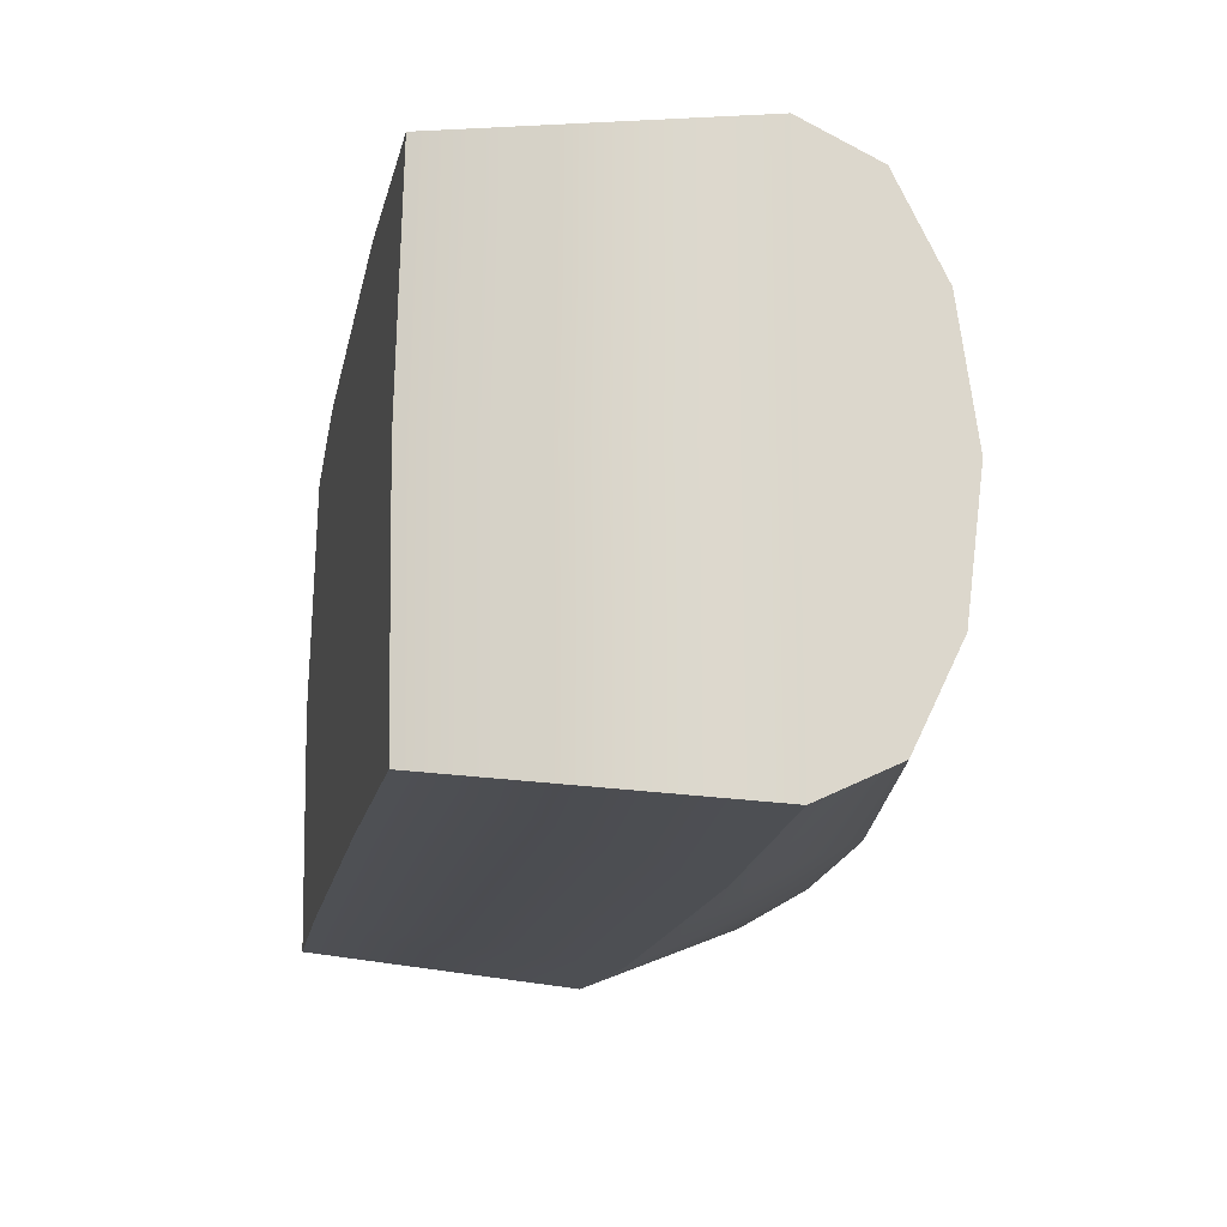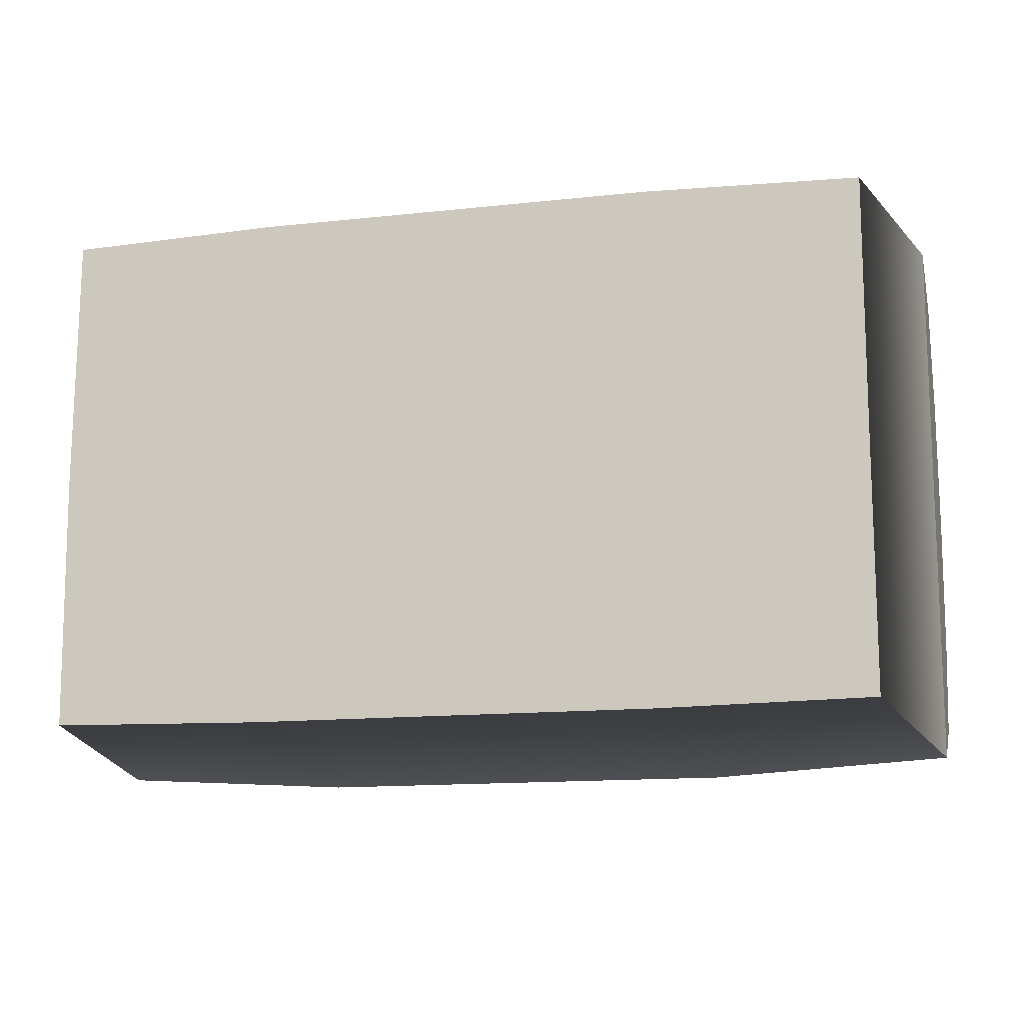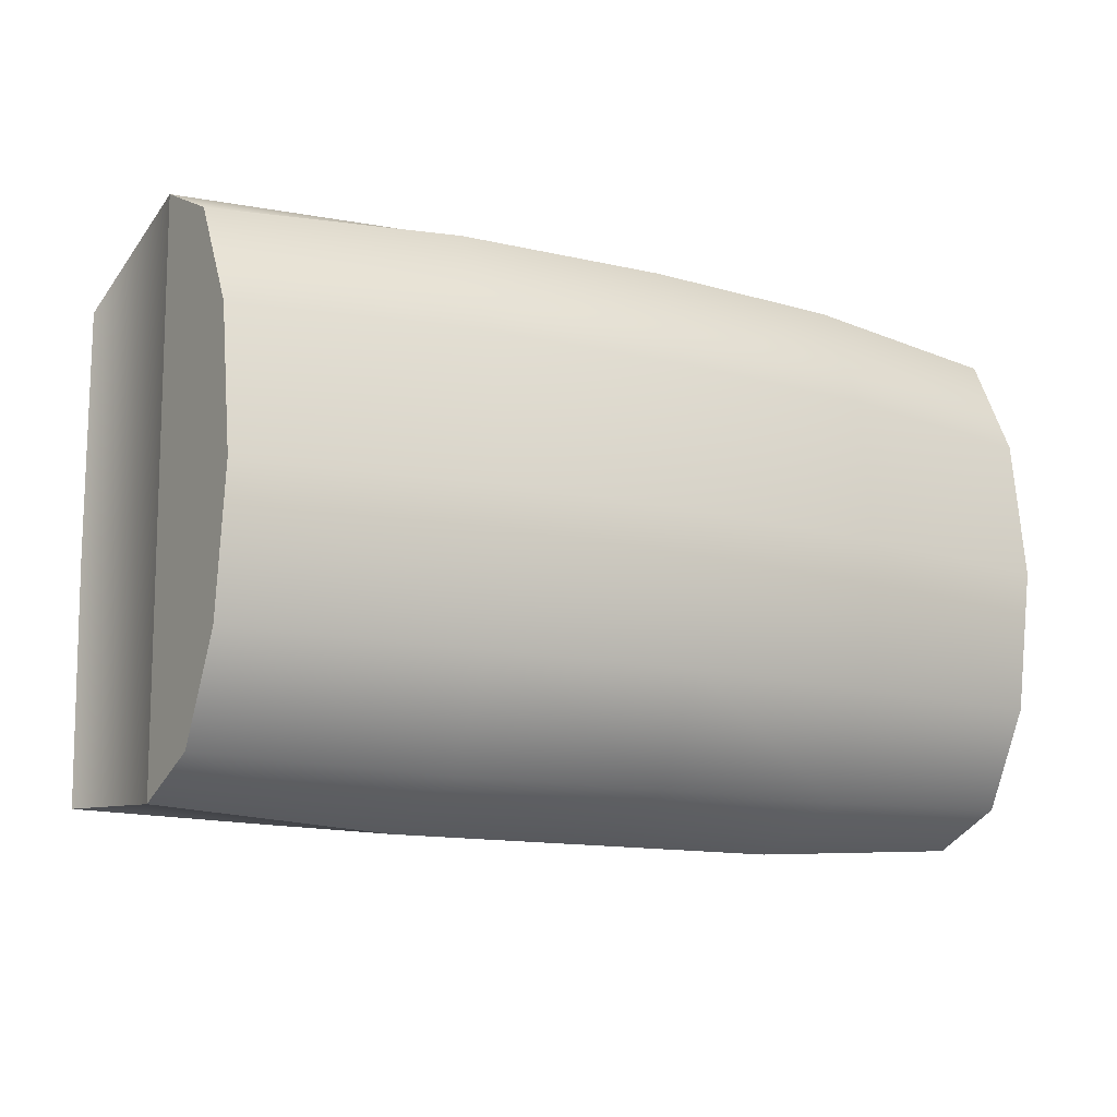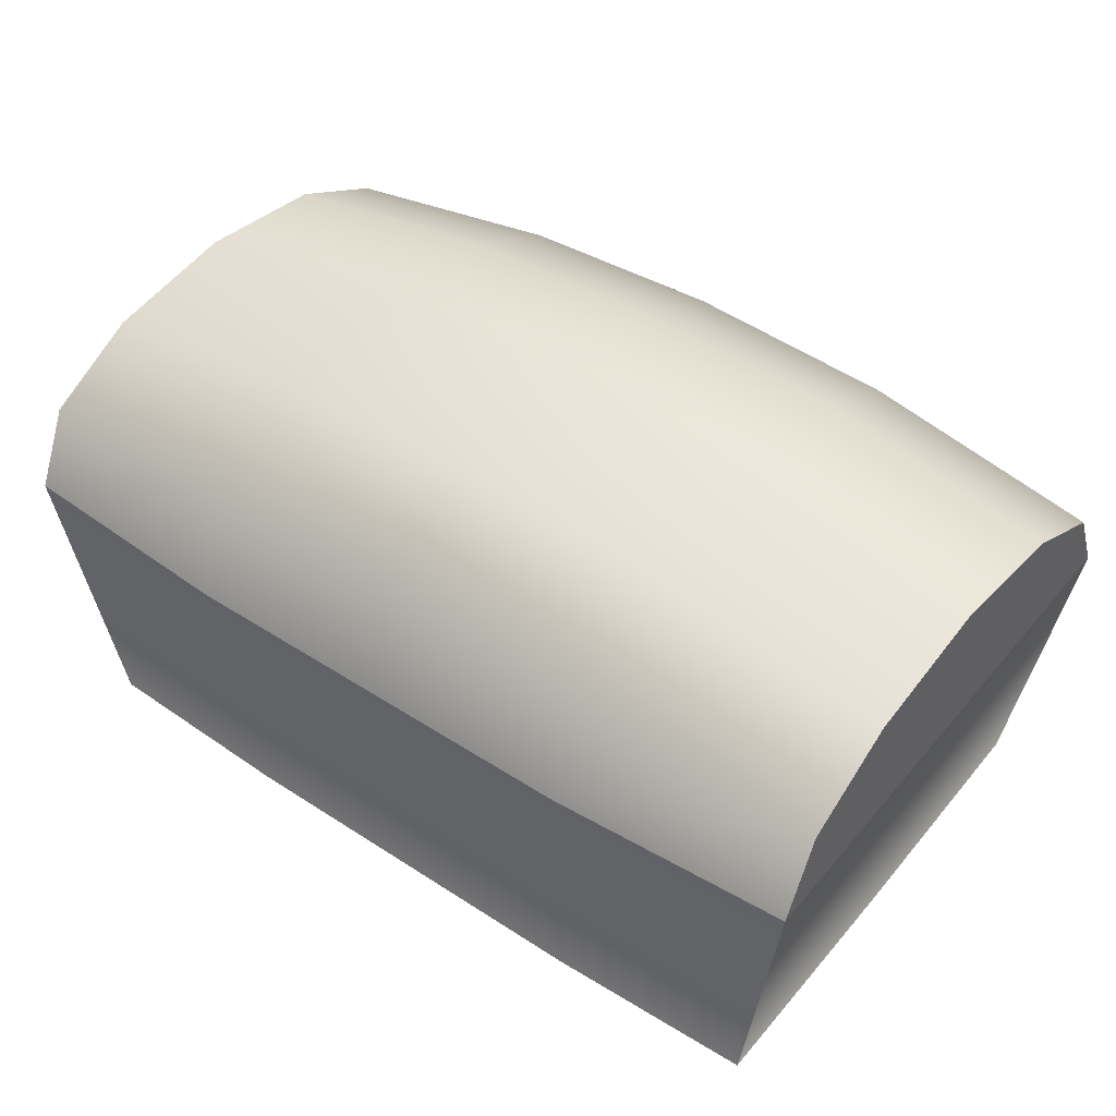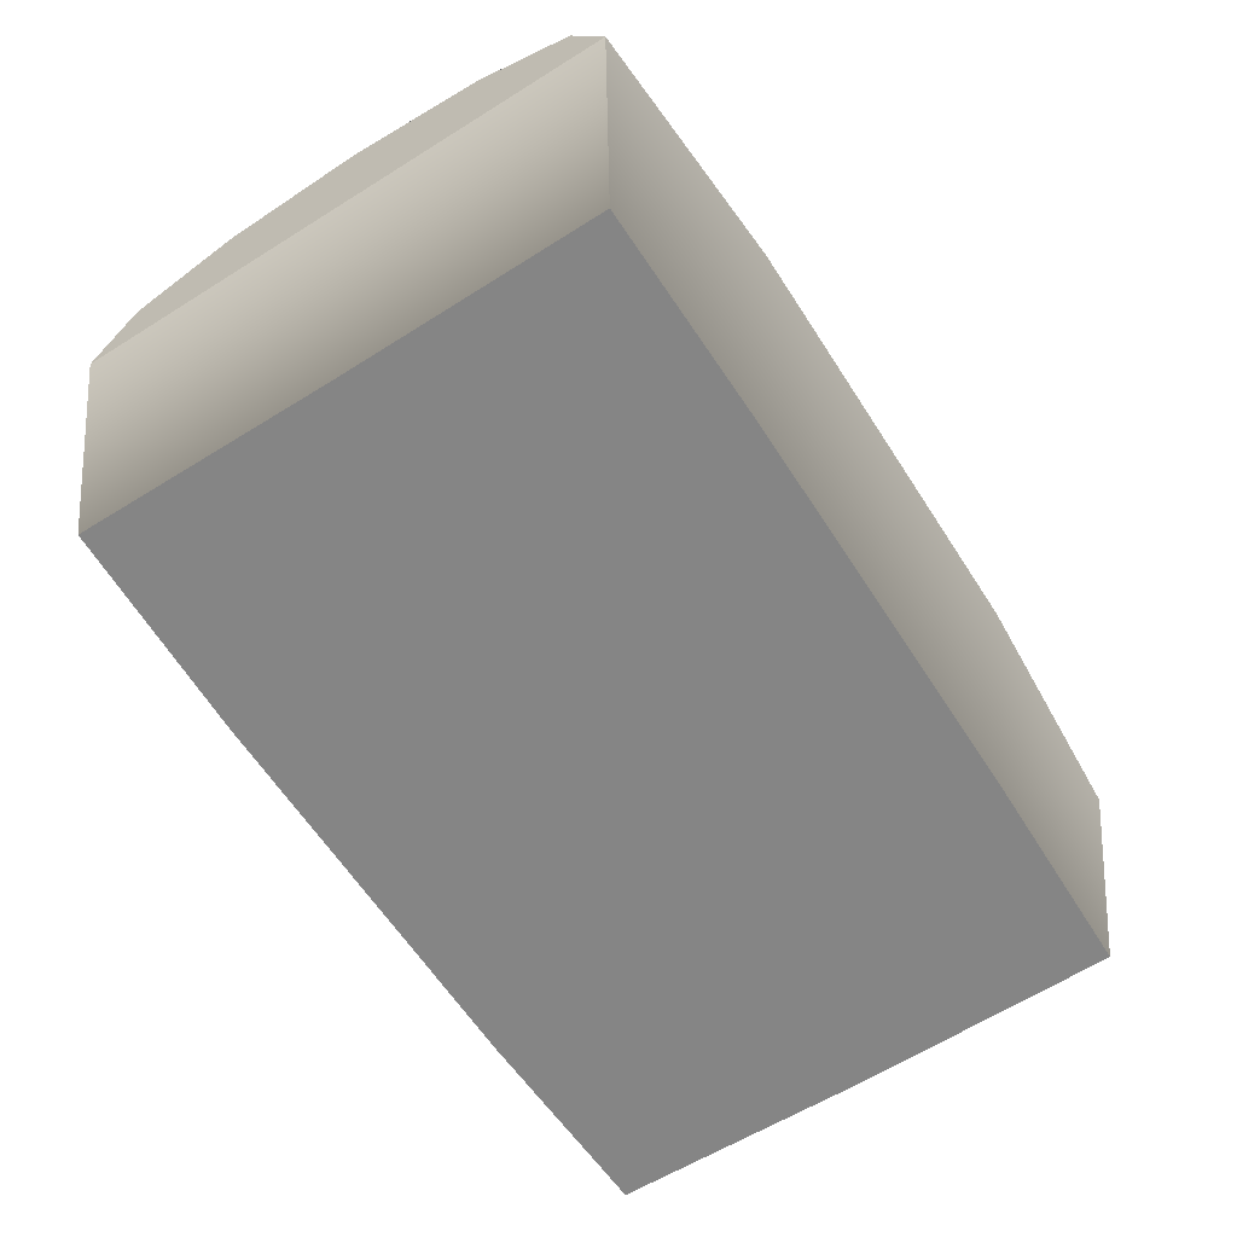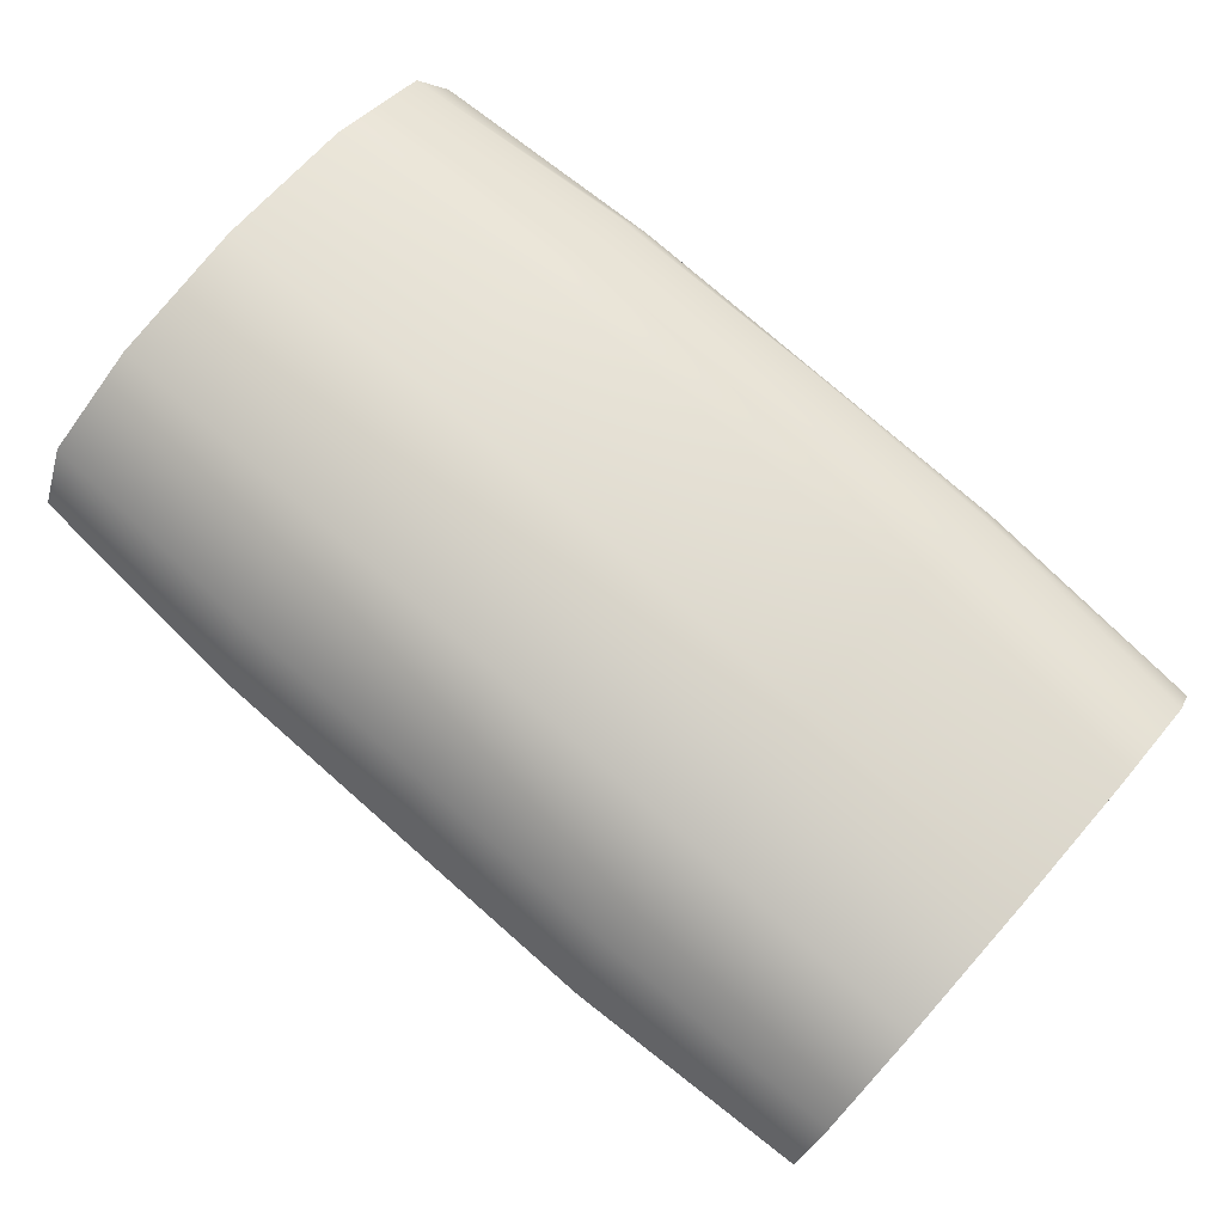
<metadata>
{"format":"obj","ext":"obj","renderer":"f3d","projection":"perspective","resolution":1024,"background":"white","views":[{"elev":-17.0,"azim":78.9,"up":"+Z"},{"elev":-13.4,"azim":14.1,"up":"+Z"},{"elev":-12.0,"azim":147.3,"up":"+Z"},{"elev":44.9,"azim":37.1,"up":"+Y"},{"elev":-61.7,"azim":-57.4,"up":"+Y"},{"elev":76.4,"azim":-138.7,"up":"+Y"}]}
</metadata>
<code>
g default
v 5.654 5.308 1.745
v 5.654 4.699 2.988
v 5.652 3.728 3.452
v -5.654 5.308 1.745
v -5.654 4.699 2.988
v -5.652 3.728 3.452
v -5.096 0.02862 3.162
v 5.096 0.02862 3.162
v -2.468 -0.02862 3.216
v -2.653 3.728 3.63
v -2.655 5.149 3.11
v -2.655 5.793 1.796
v 0 -0.02862 3.216
v 0 3.728 3.63
v 0 5.293 3.11
v 0 5.937 1.796
v 2.468 -0.02862 3.216
v 2.653 3.728 3.63
v 2.655 5.149 3.11
v 2.655 5.793 1.796
v 5.654 5.537 0
v -5.654 5.537 0
v -5.096 -0.02862 0
v 5.096 -0.02862 0
v 2.655 6.029 0
v 5.653 3.728 0
v -5.653 3.728 0
v 2.468 0 0.5173
v -2.468 0 0.5173
v -2.655 6.029 0
v 0 0 0
v 0 6.173 0
v 5.654 5.308 -1.745
v 5.654 4.699 -2.988
v 5.652 3.728 -3.452
v -5.654 5.308 -1.745
v -5.654 4.699 -2.988
v -5.652 3.728 -3.452
v -5.096 0.02862 -3.162
v 5.096 0.02862 -3.162
v -2.468 -0.02862 -3.216
v -2.653 3.728 -3.63
v -2.655 5.149 -3.11
v -2.655 5.793 -1.796
v 0 -0.02862 -3.216
v 0 3.728 -3.63
v 0 5.293 -3.11
v 0 5.937 -1.796
v 2.468 -0.02862 -3.216
v 2.653 3.728 -3.63
v 2.655 5.149 -3.11
v 2.655 5.793 -1.796
g polySurface286
f 1 20 19 2
f 2 19 18 3
f 21 25 20 1
f 2 26 1
f 3 26 2
f 1 26 21
f 4 27 5
f 5 27 6
f 22 27 4
f 17 8 3 18
f 17 28 24 8
f 8 24 26 3
f 23 7 6 27
f 7 23 29 9
f 7 9 10 6
f 11 5 6 10
f 12 4 5 11
f 30 22 4 12
f 9 29 31 13
f 9 13 14 10
f 15 11 10 14
f 16 12 11 15
f 32 30 12 16
f 13 31 28 17
f 13 17 18 14
f 19 15 14 18
f 20 16 15 19
f 25 32 16 20
f 33 34 51 52
f 34 35 50 51
f 21 33 52 25
f 34 33 26
f 35 34 26
f 33 21 26
f 36 37 27
f 37 38 27
f 22 36 27
f 40 49 50 35
f 49 40 24 28
f 26 24 40 35
f 39 23 27 38
f 39 41 29 23
f 41 39 38 42
f 43 42 38 37
f 44 43 37 36
f 30 44 36 22
f 41 45 31 29
f 45 41 42 46
f 47 46 42 43
f 48 47 43 44
f 32 48 44 30
f 45 49 28 31
f 49 45 46 50
f 51 50 46 47
f 52 51 47 48
f 25 52 48 32

</code>
